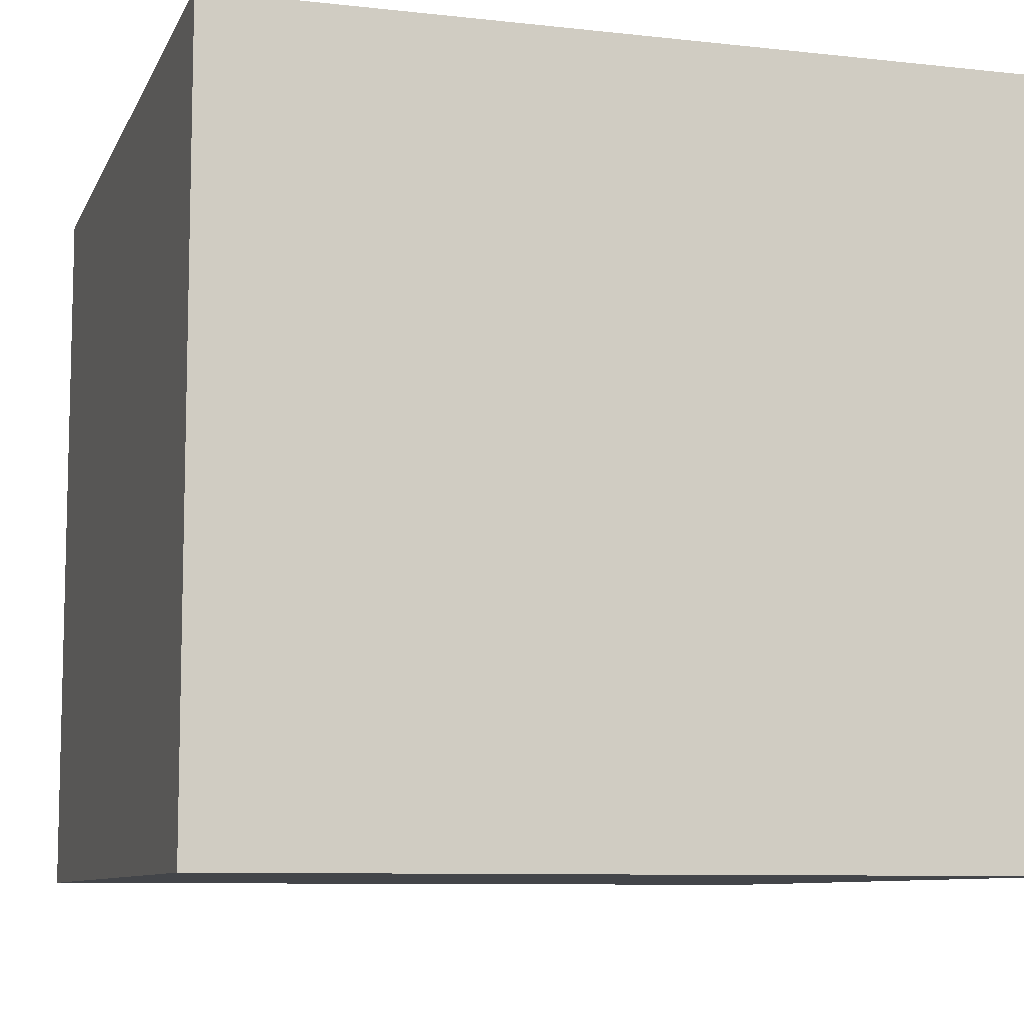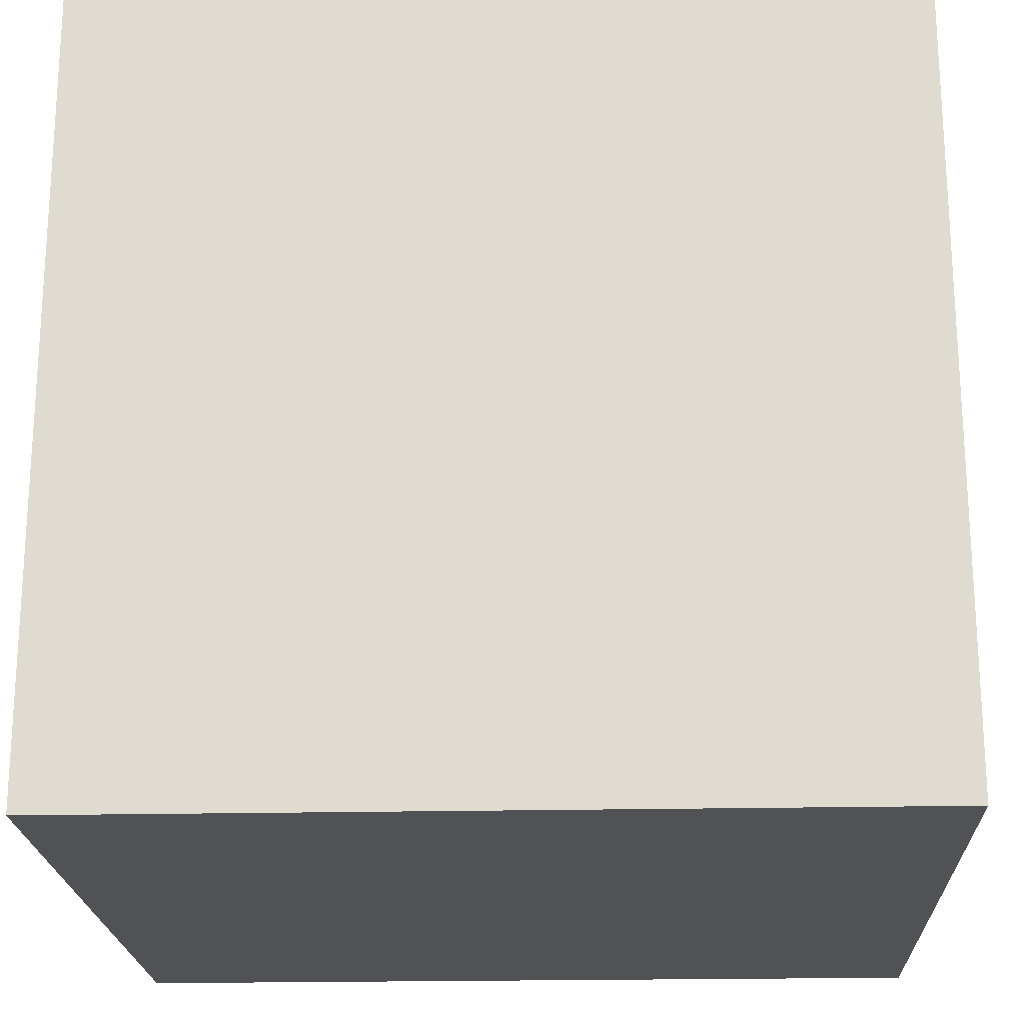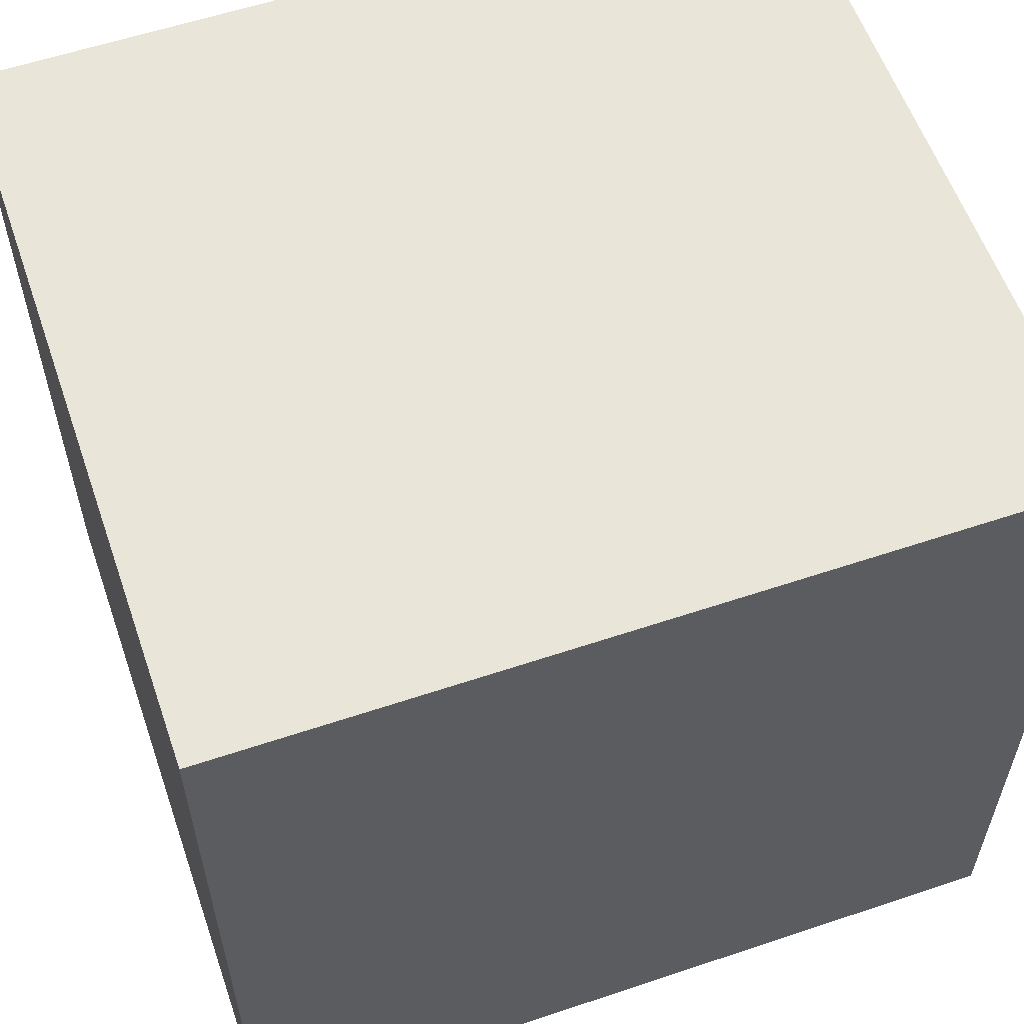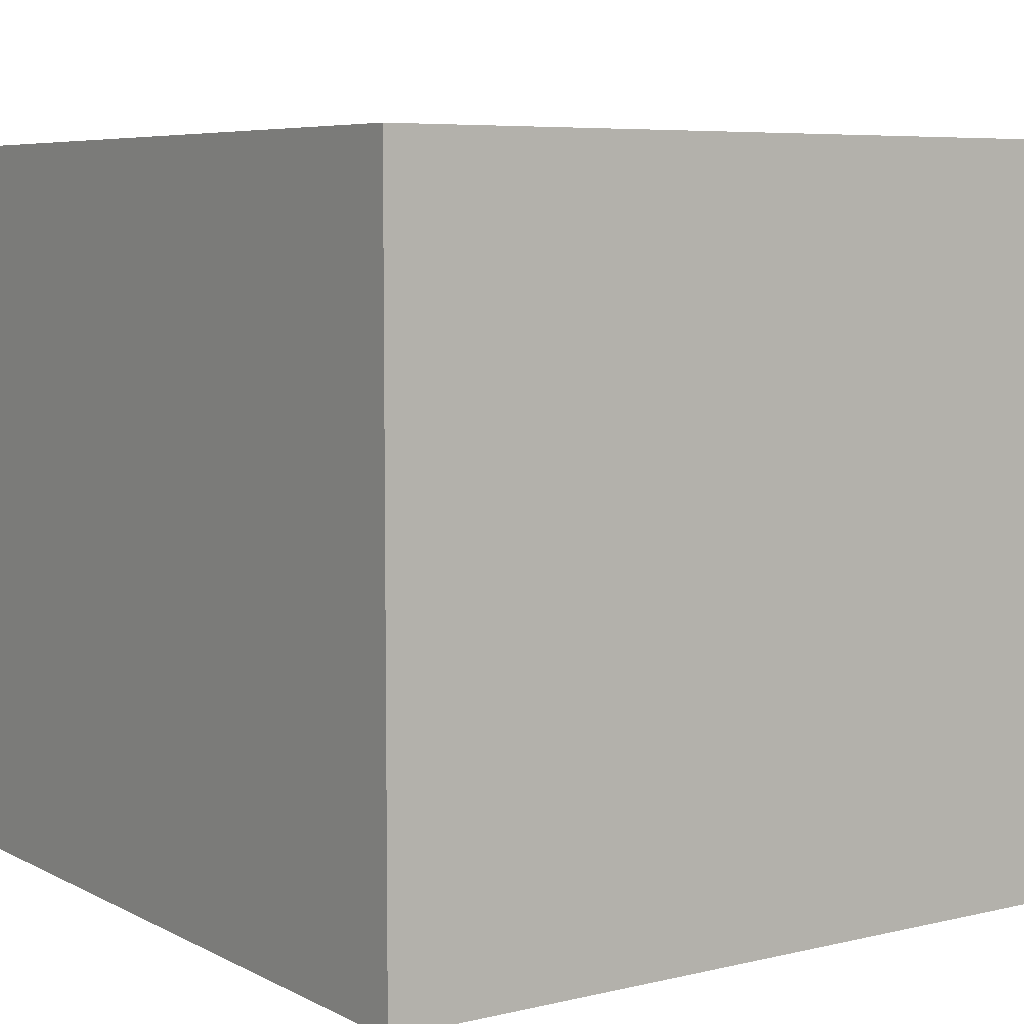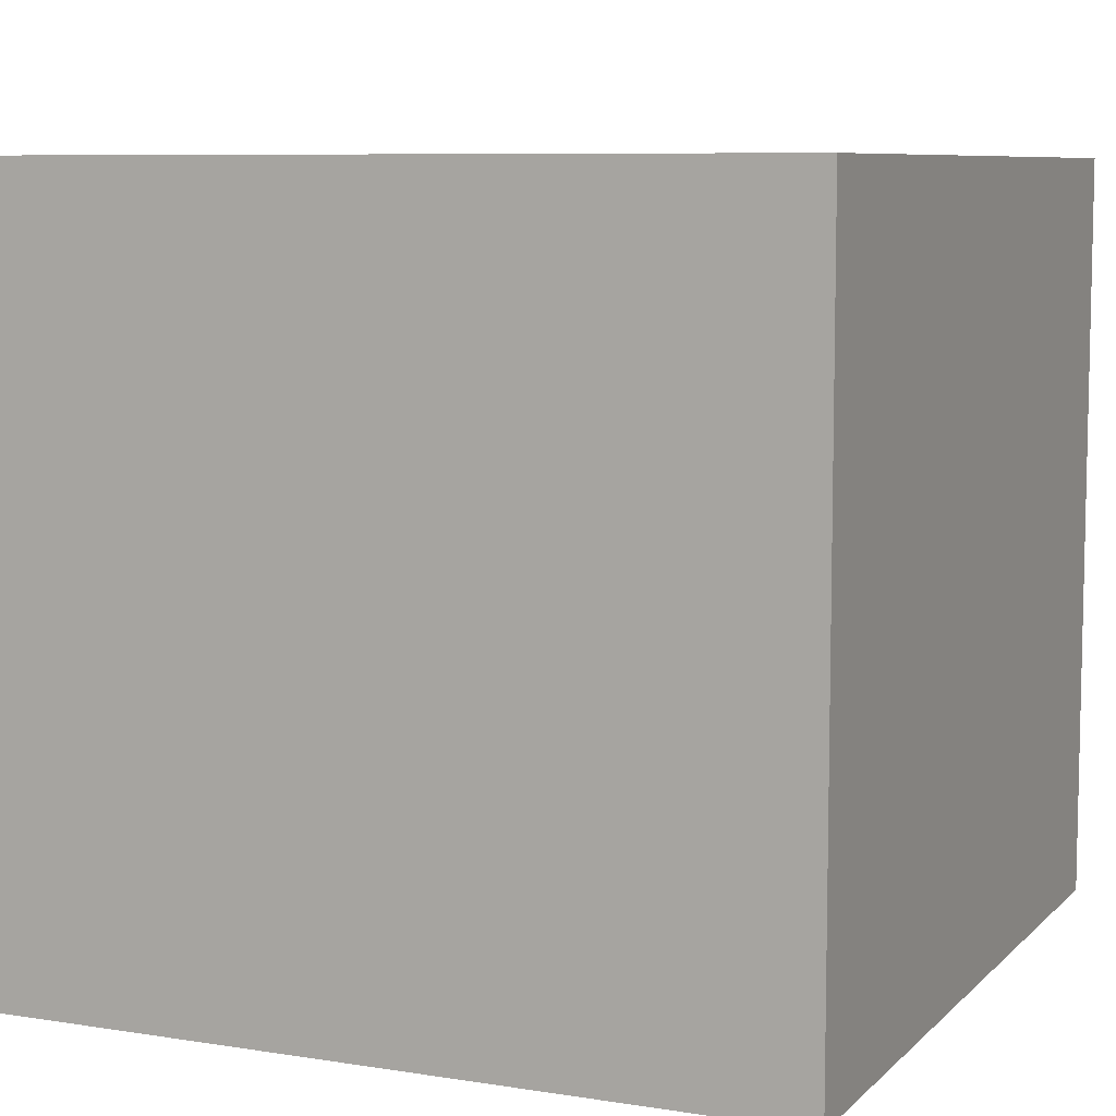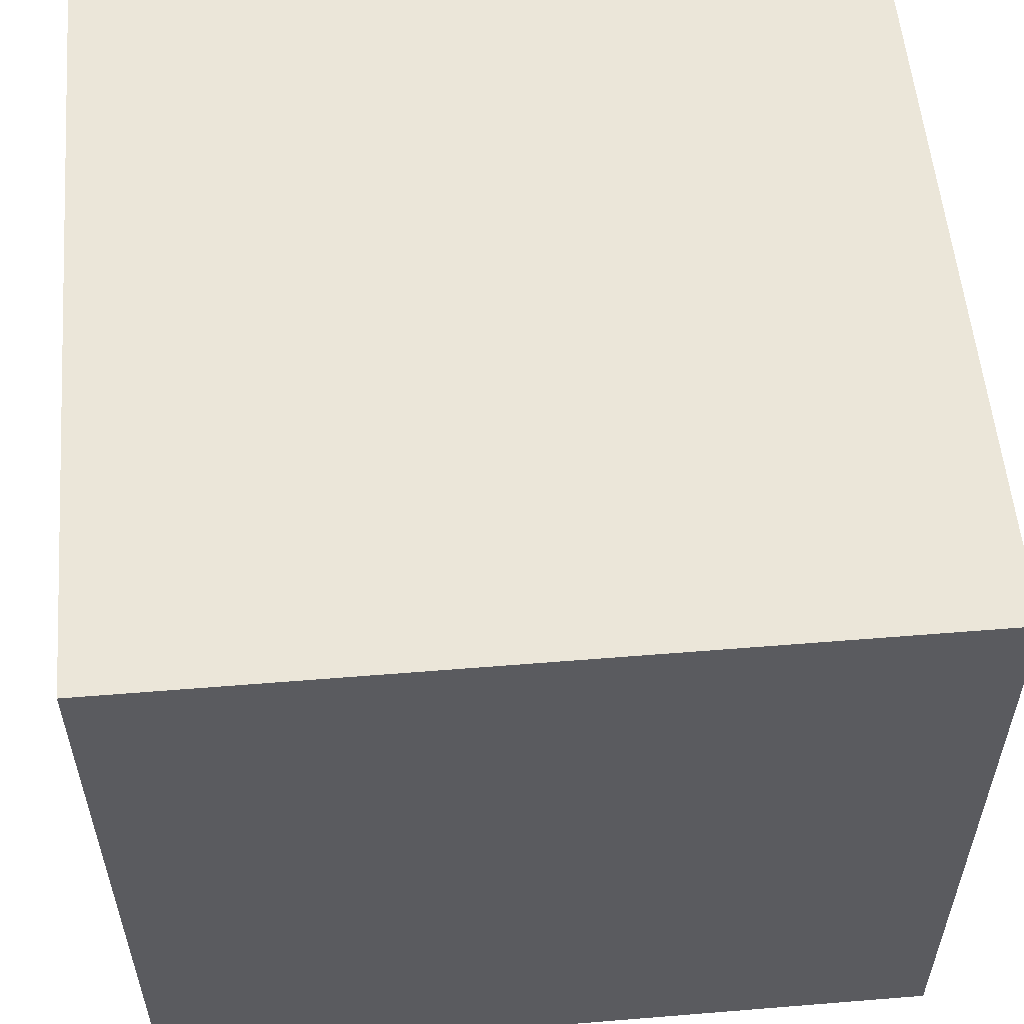
<metadata>
{"format":"obj","ext":"obj","renderer":"f3d","projection":"perspective","resolution":1024,"background":"white","views":[{"elev":-8.8,"azim":-16.7,"up":"+Z"},{"elev":-20.8,"azim":2.3,"up":"+Y"},{"elev":58.4,"azim":160.9,"up":"+Y"},{"elev":6.4,"azim":55.3,"up":"+Z"},{"elev":7.8,"azim":-156.0,"up":"+Z"},{"elev":55.7,"azim":175.1,"up":"+Z"}]}
</metadata>
<code>
o
v 0 2.1 -0.1
v 0 2.1 -1.3
v 0 3.4 -0.1
v 0 3.4 -1.3
v 1.3 2.1 -0.1
v 1.3 2.1 -1.3
v 1.3 3.4 -0.1
v 1.3 3.4 -1.3
v 0 2.1 -0.1
v 0 3.4 -0.1
v 1.3 2.1 -0.1
v 1.3 3.4 -0.1
v 0 2.1 -1.3
v 0 3.4 -1.3
v 1.3 2.1 -1.3
v 1.3 3.4 -1.3
v 0 2.1 -0.1
v 1.3 2.1 -0.1
v 0 2.1 -1.3
v 1.3 2.1 -1.3
v 0 3.4 -0.1
v 1.3 3.4 -0.1
v 0 3.4 -1.3
v 1.3 3.4 -1.3
f 3 2 1
f 4 2 3
f 5 6 7
f 7 6 8
f 11 10 9
f 12 10 11
f 13 14 15
f 15 14 16
f 19 18 17
f 20 18 19
f 21 22 23
f 23 22 24

</code>
